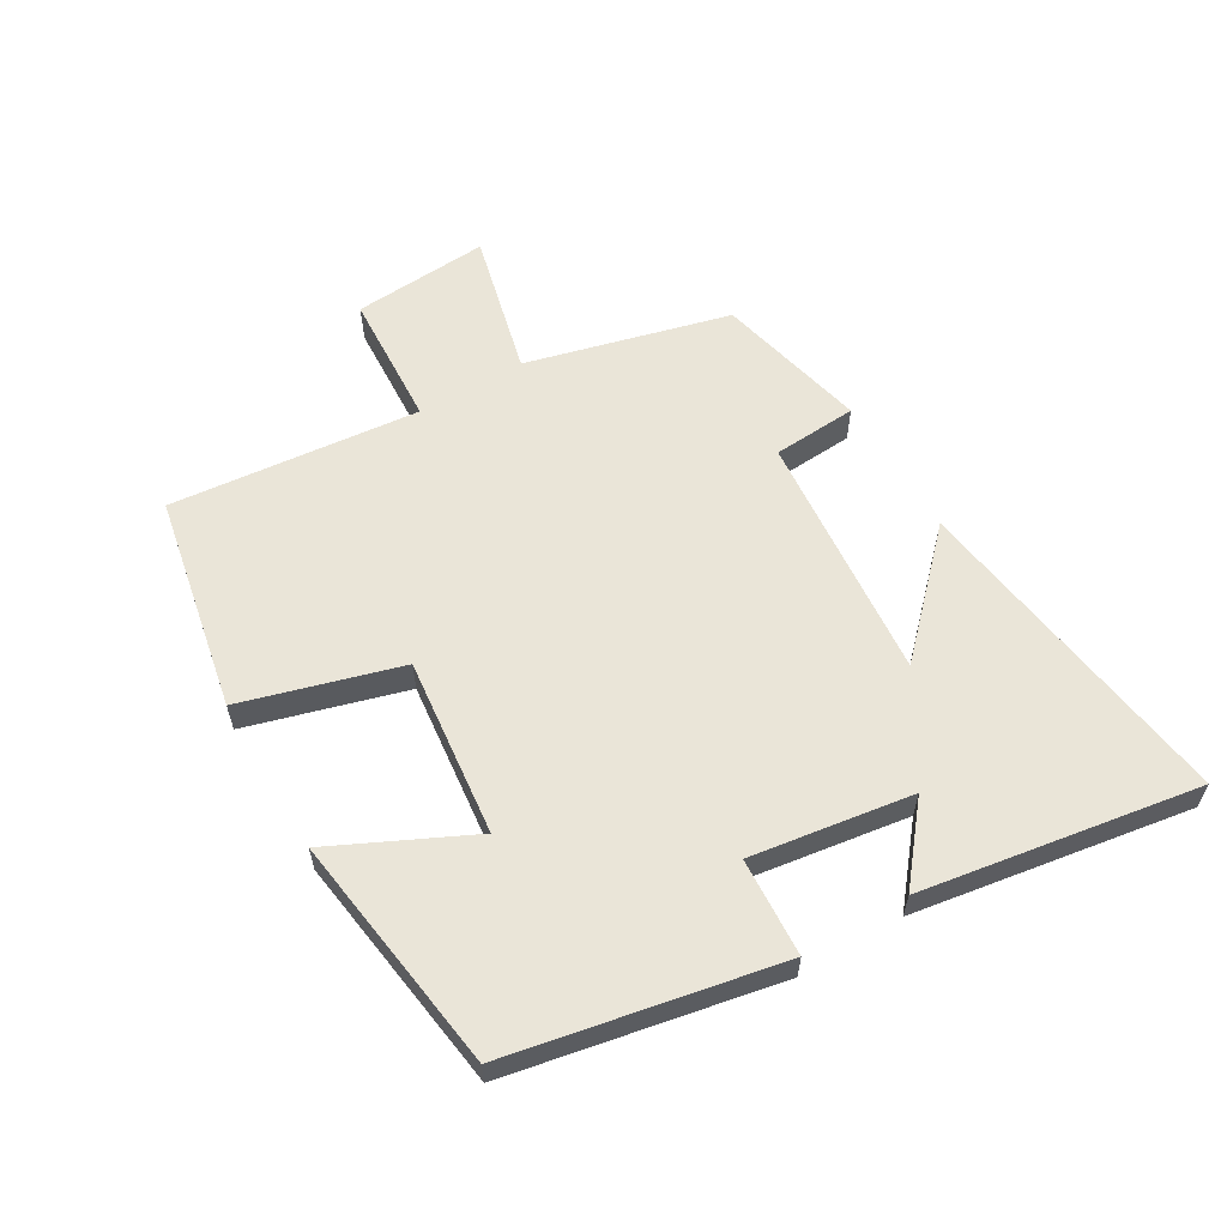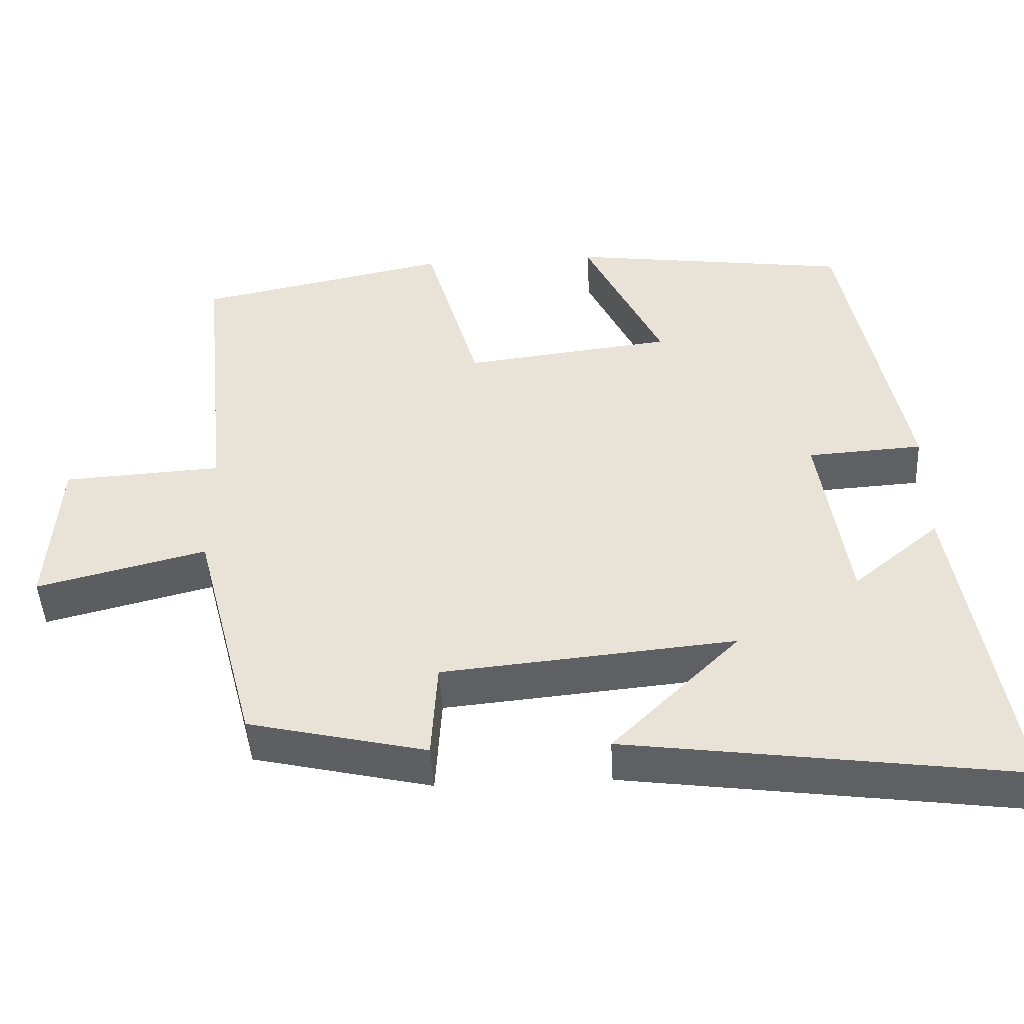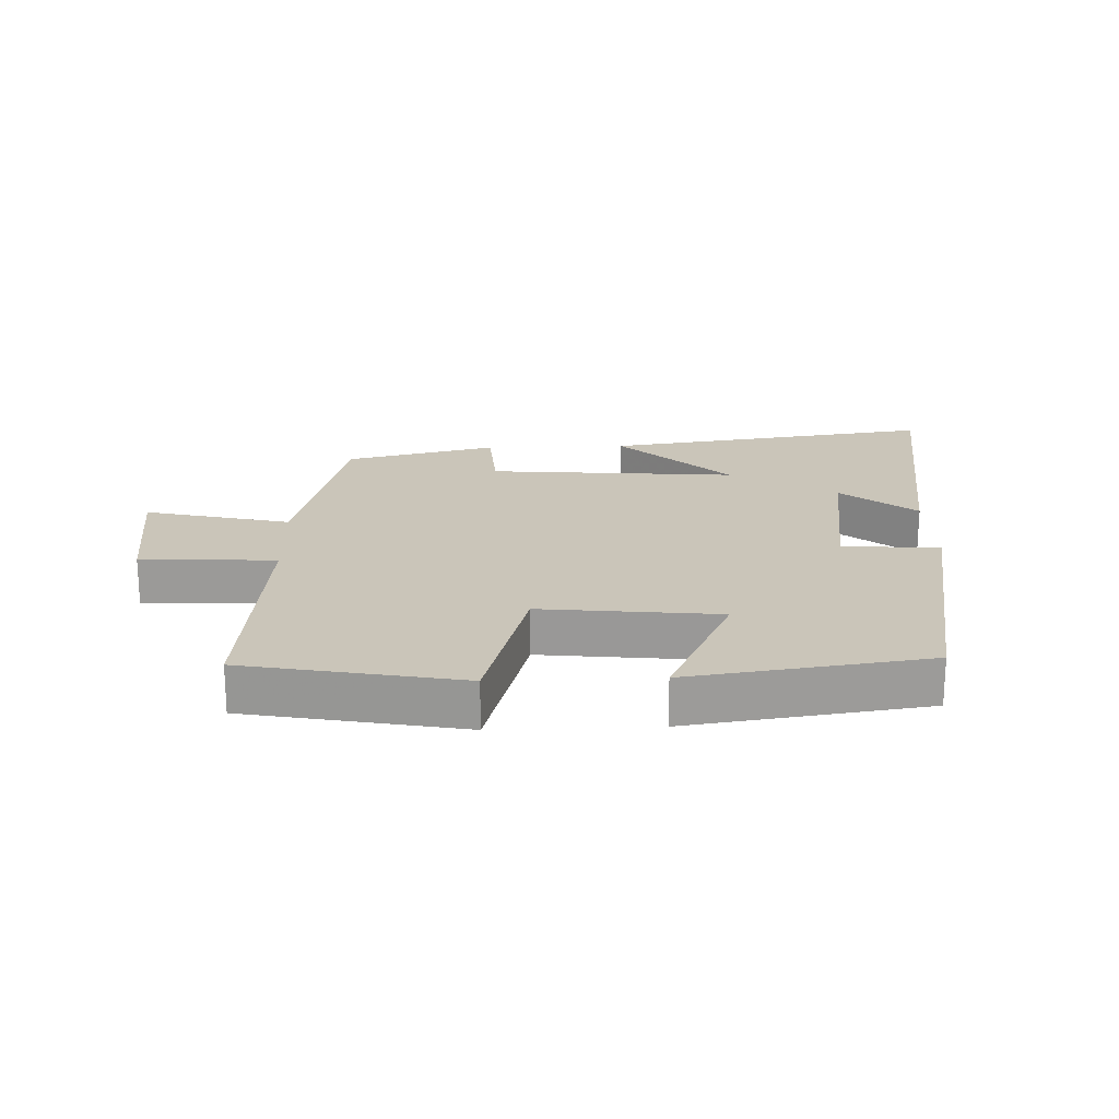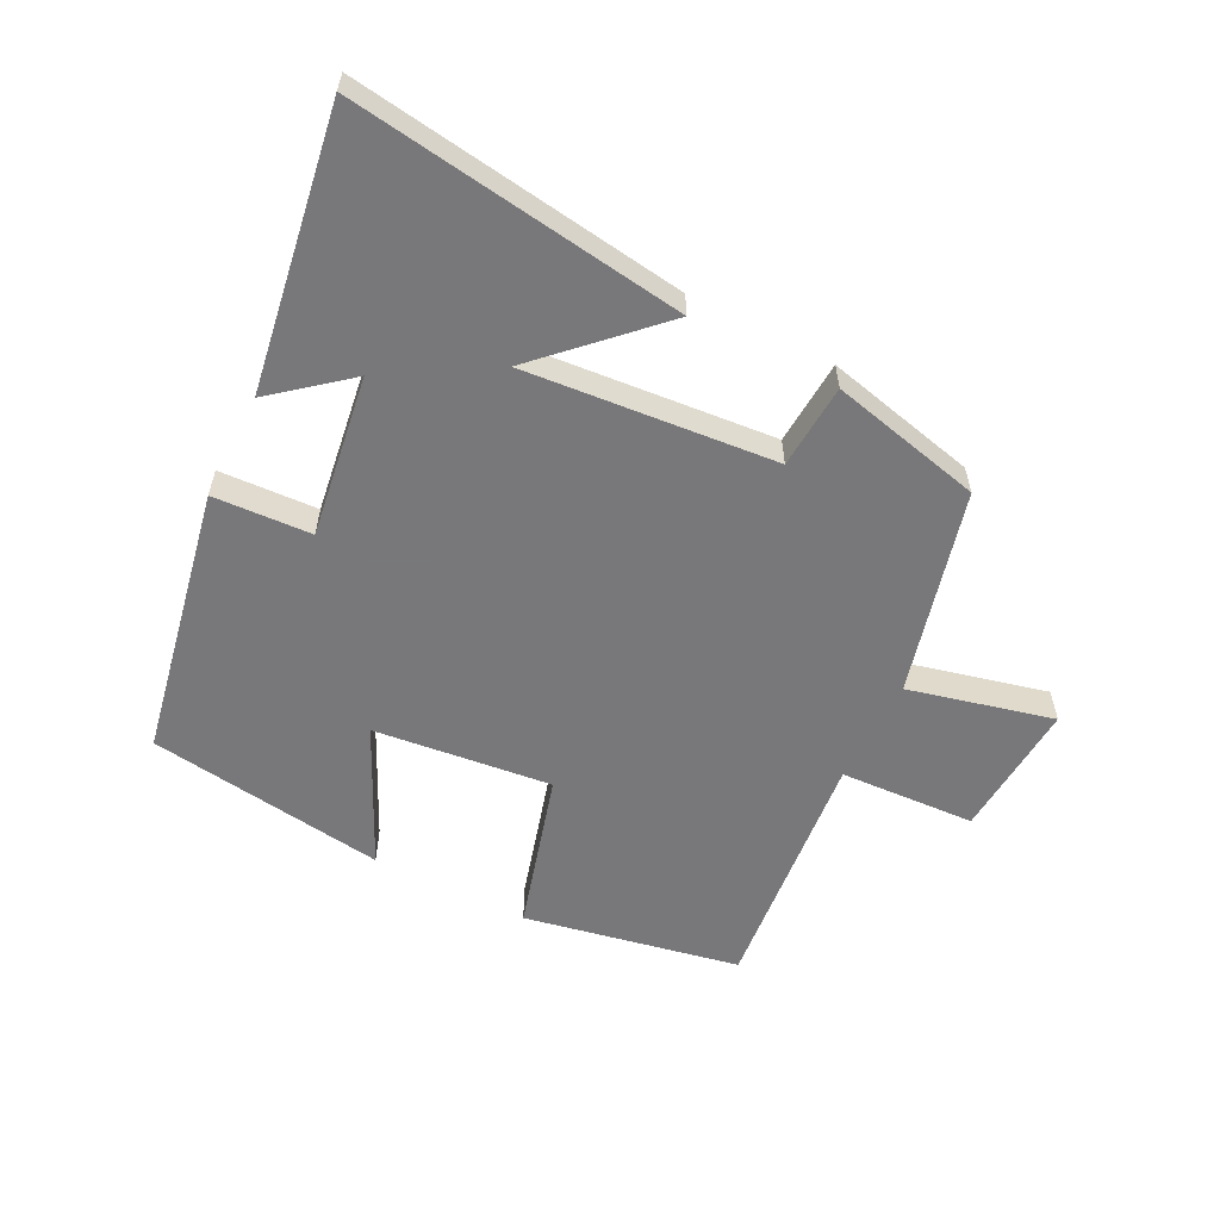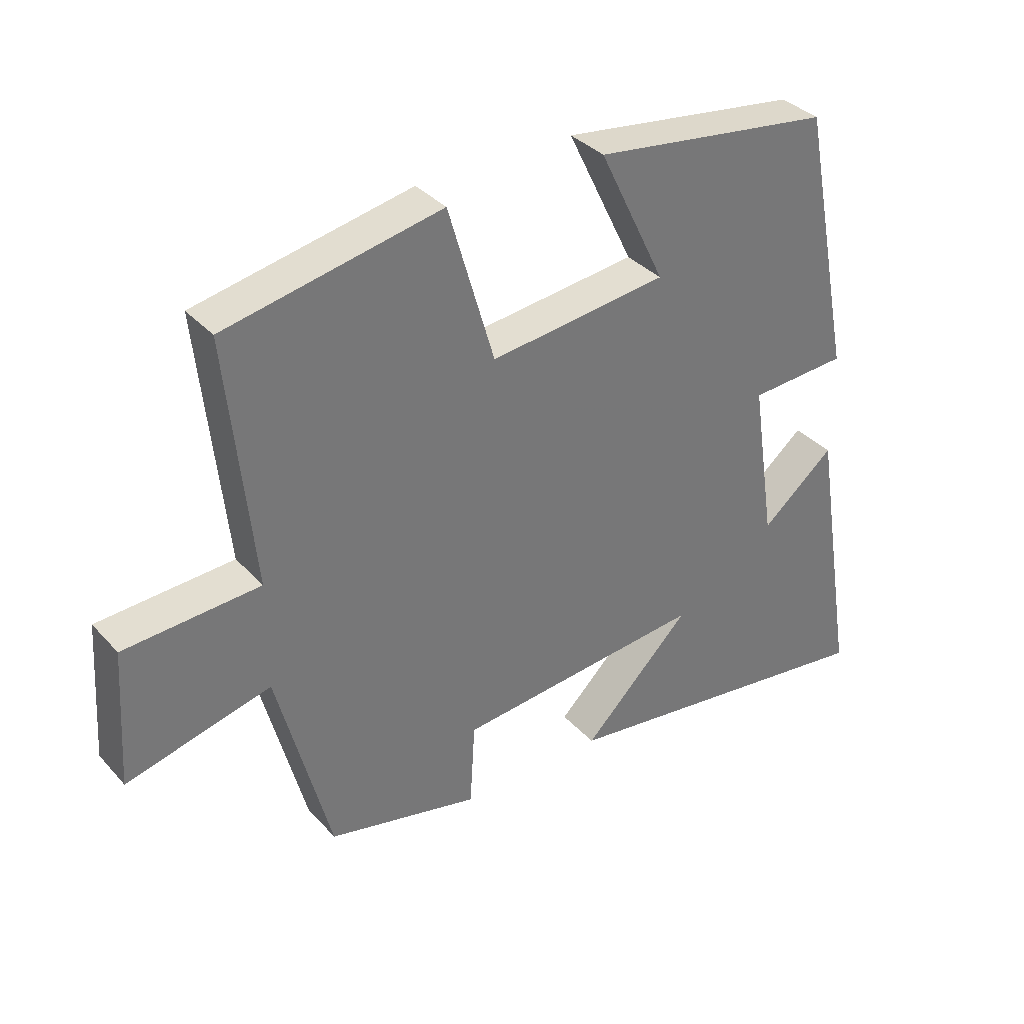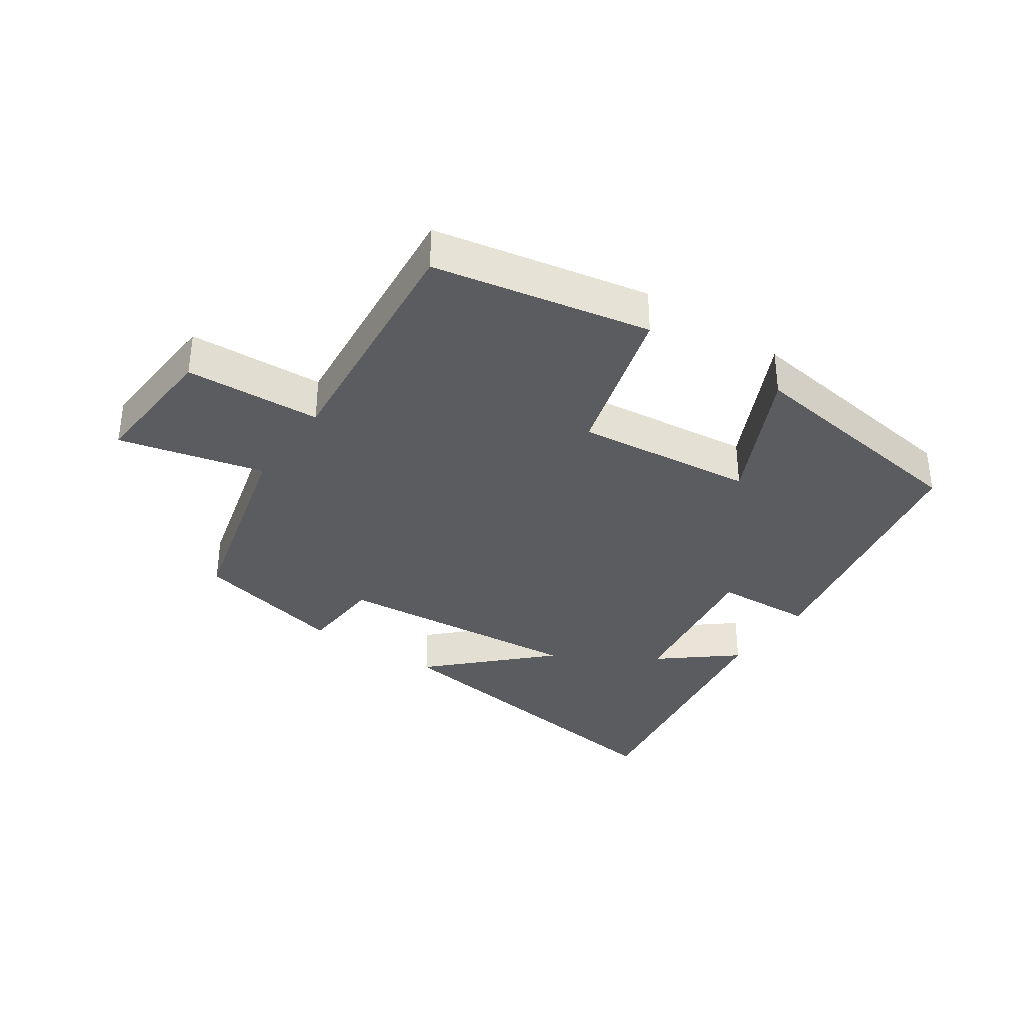
<metadata>
{"format":"obj","ext":"obj","renderer":"f3d","projection":"perspective","resolution":1024,"background":"white","views":[{"elev":59.3,"azim":59.3,"up":"+Y"},{"elev":-46.3,"azim":3.1,"up":"+Z"},{"elev":20.6,"azim":-2.4,"up":"+Y"},{"elev":-57.6,"azim":152.9,"up":"+Y"},{"elev":35.2,"azim":-35.8,"up":"+Z"},{"elev":-35.0,"azim":-34.6,"up":"+Y"}]}
</metadata>
<code>
v 0.571 0.07 -0.571
v 0.049 0.07 -0.5
v 0.219 0.07 -0.332
v -0.171 0.07 -0.368
v -0.179 0.07 -0.5
v -0.417 0.07 -0.445
v -0.5 0.07 -0.127
v -0.726 0.07 -0.183
v -0.712 0.07 0.031
v -0.5 0.07 0.043
v -0.54 0.07 0.433
v -0.203 0.07 0.5
v -0.131 0.07 0.253
v 0.147 0.07 0.285
v 0.043 0.07 0.5
v 0.417 0.07 0.449
v 0.5 0.07 0.029
v 0.347 0.07 0.02
v 0.385 0.07 -0.232
v 0.5 0.07 -0.137
v 0.571 0 -0.571
v 0.049 0 -0.5
v 0.219 0 -0.332
v -0.171 0 -0.368
v -0.179 0 -0.5
v -0.417 0 -0.445
v -0.5 0 -0.127
v -0.726 0 -0.183
v -0.712 0 0.031
v -0.5 0 0.043
v -0.54 0 0.433
v -0.203 0 0.5
v -0.131 0 0.253
v 0.147 0 0.285
v 0.043 0 0.5
v 0.417 0 0.449
v 0.5 0 0.029
v 0.347 0 0.02
v 0.385 0 -0.232
v 0.5 0 -0.137
f 19 20 1
f 15 16 17 18
f 14 15 18
f 13 14 18 19
f 10 11 12 13
f 10 13 19
f 7 8 9 10
f 4 5 6 7
f 3 4 7 10
f 19 1 2 3
f 3 10 19
f 21 40 39
f 38 37 36 35
f 38 35 34
f 39 38 34 33
f 33 32 31 30
f 39 33 30
f 30 29 28 27
f 27 26 25 24
f 30 27 24 23
f 23 22 21 39
f 39 30 23
f 1 21 22 2
f 2 22 23 3
f 3 23 24 4
f 4 24 25 5
f 5 25 26 6
f 6 26 27 7
f 7 27 28 8
f 8 28 29 9
f 9 29 30 10
f 10 30 31 11
f 11 31 32 12
f 12 32 33 13
f 13 33 34 14
f 14 34 35 15
f 15 35 36 16
f 16 36 37 17
f 17 37 38 18
f 18 38 39 19
f 19 39 40 20
f 20 40 21 1

</code>
